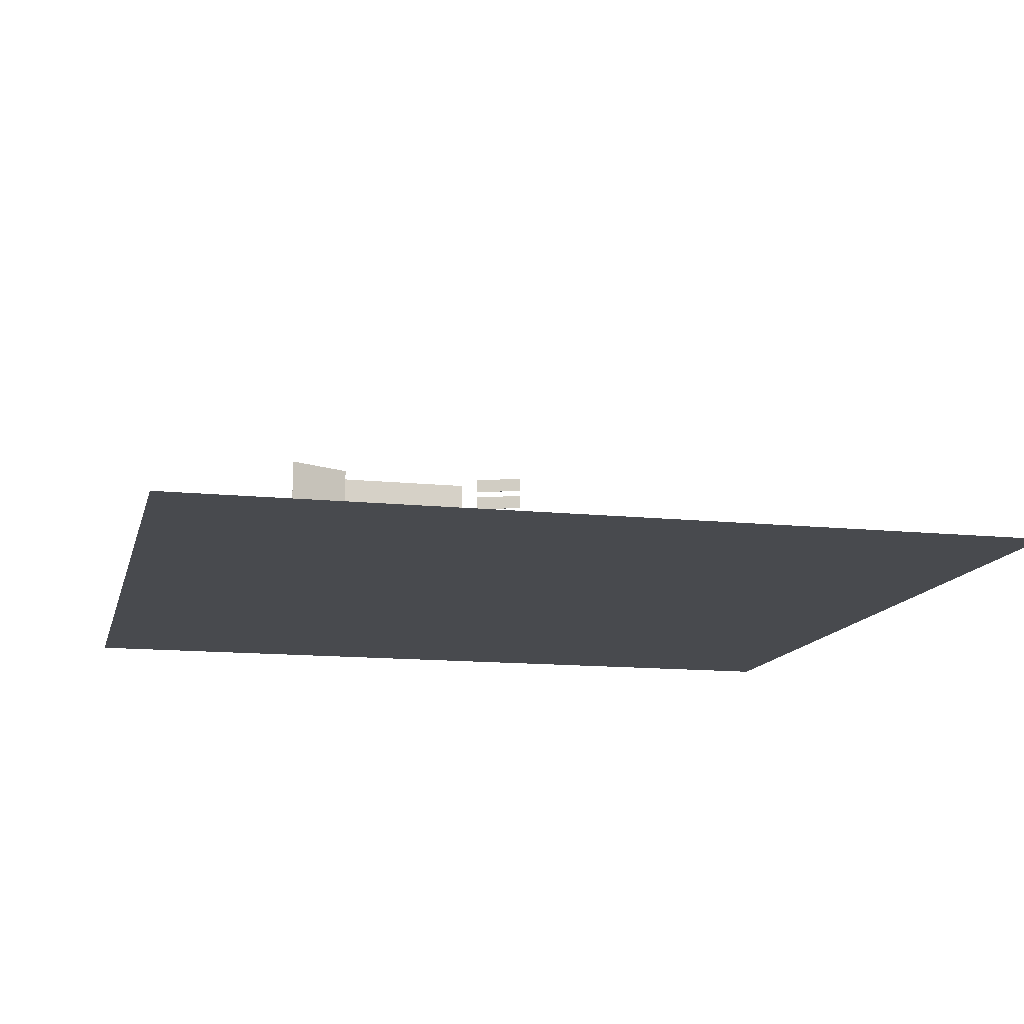
<metadata>
{"format":"obj","ext":"obj","renderer":"f3d","projection":"perspective","resolution":1024,"background":"white","views":[{"elev":-13.2,"azim":166.7,"up":"+Y"}]}
</metadata>
<code>
g Cube (2)
v 0.139 1.319 -5.415
v 0.639 1.319 -5.415
v 0.139 1.407 -5.461
v 0.639 1.407 -5.461
v 0.139 1.177 -5.905
v 0.639 1.177 -5.905
v 0.139 1.088 -5.859
v 0.639 1.088 -5.859
v 0.139 1.407 -5.461
v 0.639 1.407 -5.461
v 0.139 1.177 -5.905
v 0.639 1.177 -5.905
v 0.139 1.088 -5.859
v 0.139 1.319 -5.415
v 0.639 1.319 -5.415
v 0.639 1.088 -5.859
v 0.639 1.319 -5.415
v 0.639 1.407 -5.461
v 0.639 1.177 -5.905
v 0.639 1.088 -5.859
v 0.139 1.088 -5.859
v 0.139 1.177 -5.905
v 0.139 1.407 -5.461
v 0.139 1.319 -5.415
f 4 3 1
f 2 4 1
f 6 5 9
f 10 6 9
f 8 7 11
f 12 8 11
f 15 14 13
f 16 15 13
f 19 18 17
f 20 19 17
f 23 22 21
f 24 23 21
g Cube (13)
v 0.6609 0.5567 -6.884
v 1.161 0.5567 -6.884
v 0.6609 0.6455 -6.93
v 1.161 0.6455 -6.93
v 0.6609 0.4153 -7.374
v 1.161 0.4153 -7.374
v 0.6609 0.3265 -7.328
v 1.161 0.3265 -7.328
v 0.6609 0.6455 -6.93
v 1.161 0.6455 -6.93
v 0.6609 0.4153 -7.374
v 1.161 0.4153 -7.374
v 0.6609 0.3265 -7.328
v 0.6609 0.5567 -6.884
v 1.161 0.5567 -6.884
v 1.161 0.3265 -7.328
v 1.161 0.5567 -6.884
v 1.161 0.6455 -6.93
v 1.161 0.4153 -7.374
v 1.161 0.3265 -7.328
v 0.6609 0.3265 -7.328
v 0.6609 0.4153 -7.374
v 0.6609 0.6455 -6.93
v 0.6609 0.5567 -6.884
f 28 27 25
f 26 28 25
f 30 29 33
f 34 30 33
f 32 31 35
f 36 32 35
f 39 38 37
f 40 39 37
f 43 42 41
f 44 43 41
f 47 46 45
f 48 47 45
g Cube (15)
v -0.424 0.5677 -6.871
v 0.07597 0.5677 -6.871
v -0.424 0.6565 -6.917
v 0.07597 0.6565 -6.917
v -0.424 0.4263 -7.361
v 0.07597 0.4263 -7.361
v -0.424 0.3375 -7.315
v 0.07597 0.3375 -7.315
v -0.424 0.6565 -6.917
v 0.07597 0.6565 -6.917
v -0.424 0.4263 -7.361
v 0.07597 0.4263 -7.361
v -0.424 0.3375 -7.315
v -0.424 0.5677 -6.871
v 0.07597 0.5677 -6.871
v 0.07597 0.3375 -7.315
v 0.07597 0.5677 -6.871
v 0.07597 0.6565 -6.917
v 0.07597 0.4263 -7.361
v 0.07597 0.3375 -7.315
v -0.424 0.3375 -7.315
v -0.424 0.4263 -7.361
v -0.424 0.6565 -6.917
v -0.424 0.5677 -6.871
f 52 51 49
f 50 52 49
f 54 53 57
f 58 54 57
f 56 55 59
f 60 56 59
f 63 62 61
f 64 63 61
f 67 66 65
f 68 67 65
f 71 70 69
f 72 71 69
g Cube (12)
v -0.9437 0.8241 -6.379
v -0.4437 0.8241 -6.379
v -0.9437 0.9128 -6.425
v -0.4437 0.9128 -6.425
v -0.9437 0.6826 -6.869
v -0.4437 0.6826 -6.869
v -0.9437 0.5938 -6.823
v -0.4437 0.5938 -6.823
v -0.9437 0.9128 -6.425
v -0.4437 0.9128 -6.425
v -0.9437 0.6826 -6.869
v -0.4437 0.6826 -6.869
v -0.9437 0.5938 -6.823
v -0.9437 0.8241 -6.379
v -0.4437 0.8241 -6.379
v -0.4437 0.5938 -6.823
v -0.4437 0.8241 -6.379
v -0.4437 0.9128 -6.425
v -0.4437 0.6826 -6.869
v -0.4437 0.5938 -6.823
v -0.9437 0.5938 -6.823
v -0.9437 0.6826 -6.869
v -0.9437 0.9128 -6.425
v -0.9437 0.8241 -6.379
f 76 75 73
f 74 76 73
f 78 77 81
f 82 78 81
f 80 79 83
f 84 80 83
f 87 86 85
f 88 87 85
f 91 90 89
f 92 91 89
f 95 94 93
f 96 95 93
g Cube (14)
v 0.1125 0.5603 -6.877
v 0.6125 0.5603 -6.877
v 0.1125 0.6491 -6.923
v 0.6125 0.6491 -6.923
v 0.1125 0.4189 -7.367
v 0.6125 0.4189 -7.367
v 0.1125 0.3301 -7.321
v 0.6125 0.3301 -7.321
v 0.1125 0.6491 -6.923
v 0.6125 0.6491 -6.923
v 0.1125 0.4189 -7.367
v 0.6125 0.4189 -7.367
v 0.1125 0.3301 -7.321
v 0.1125 0.5603 -6.877
v 0.6125 0.5603 -6.877
v 0.6125 0.3301 -7.321
v 0.6125 0.5603 -6.877
v 0.6125 0.6491 -6.923
v 0.6125 0.4189 -7.367
v 0.6125 0.3301 -7.321
v 0.1125 0.3301 -7.321
v 0.1125 0.4189 -7.367
v 0.1125 0.6491 -6.923
v 0.1125 0.5603 -6.877
f 100 99 97
f 98 100 97
f 102 101 105
f 106 102 105
f 104 103 107
f 108 104 107
f 111 110 109
f 112 111 109
f 115 114 113
f 116 115 113
f 119 118 117
f 120 119 117
g Cube (4)
v -0.9259 1.331 -5.402
v -0.4259 1.331 -5.402
v -0.9259 1.42 -5.448
v -0.4259 1.42 -5.448
v -0.9259 1.19 -5.892
v -0.4259 1.19 -5.892
v -0.9259 1.101 -5.845
v -0.4259 1.101 -5.845
v -0.9259 1.42 -5.448
v -0.4259 1.42 -5.448
v -0.9259 1.19 -5.892
v -0.4259 1.19 -5.892
v -0.9259 1.101 -5.845
v -0.9259 1.331 -5.402
v -0.4259 1.331 -5.402
v -0.4259 1.101 -5.845
v -0.4259 1.331 -5.402
v -0.4259 1.42 -5.448
v -0.4259 1.19 -5.892
v -0.4259 1.101 -5.845
v -0.9259 1.101 -5.845
v -0.9259 1.19 -5.892
v -0.9259 1.42 -5.448
v -0.9259 1.331 -5.402
f 124 123 121
f 122 124 121
f 126 125 129
f 130 126 129
f 128 127 131
f 132 128 131
f 135 134 133
f 136 135 133
f 139 138 137
f 140 139 137
f 143 142 141
f 144 143 141
g Cube (3)
v -0.3974 1.326 -5.409
v 0.1026 1.326 -5.409
v -0.3974 1.415 -5.455
v 0.1026 1.415 -5.455
v -0.3974 1.185 -5.899
v 0.1026 1.185 -5.899
v -0.3974 1.096 -5.853
v 0.1026 1.096 -5.853
v -0.3974 1.415 -5.455
v 0.1026 1.415 -5.455
v -0.3974 1.185 -5.899
v 0.1026 1.185 -5.899
v -0.3974 1.096 -5.853
v -0.3974 1.326 -5.409
v 0.1026 1.326 -5.409
v 0.1026 1.096 -5.853
v 0.1026 1.326 -5.409
v 0.1026 1.415 -5.455
v 0.1026 1.185 -5.899
v 0.1026 1.096 -5.853
v -0.3974 1.096 -5.853
v -0.3974 1.185 -5.899
v -0.3974 1.415 -5.455
v -0.3974 1.326 -5.409
f 148 147 145
f 146 148 145
f 150 149 153
f 154 150 153
f 152 151 155
f 156 152 155
f 159 158 157
f 160 159 157
f 163 162 161
f 164 163 161
f 167 166 165
f 168 167 165
g Plane
v -5.87 -1.11e-16 -3.843
v -4.87 -1.11e-16 -3.843
v -3.87 -1.11e-16 -3.843
v -2.87 -1.11e-16 -3.843
v -1.87 -1.11e-16 -3.843
v -0.87 -1.11e-16 -3.843
v 0.13 -1.11e-16 -3.843
v 1.13 -1.11e-16 -3.843
v 2.13 -1.11e-16 -3.843
v 3.13 -1.11e-16 -3.843
v 4.13 -1.11e-16 -3.843
v -5.87 -8.882e-17 -4.843
v -4.87 -8.882e-17 -4.843
v -3.87 -8.882e-17 -4.843
v -2.87 -8.882e-17 -4.843
v -1.87 -8.882e-17 -4.843
v -0.87 -8.882e-17 -4.843
v 0.13 -8.882e-17 -4.843
v 1.13 -8.882e-17 -4.843
v 2.13 -8.882e-17 -4.843
v 3.13 -8.882e-17 -4.843
v 4.13 -8.882e-17 -4.843
v -5.87 -6.661e-17 -5.843
v -4.87 -6.661e-17 -5.843
v -3.87 -6.661e-17 -5.843
v -2.87 -6.661e-17 -5.843
v -1.87 -6.661e-17 -5.843
v -0.87 -6.661e-17 -5.843
v 0.13 -6.661e-17 -5.843
v 1.13 -6.661e-17 -5.843
v 2.13 -6.661e-17 -5.843
v 3.13 -6.661e-17 -5.843
v 4.13 -6.661e-17 -5.843
v -5.87 -4.441e-17 -6.843
v -4.87 -4.441e-17 -6.843
v -3.87 -4.441e-17 -6.843
v -2.87 -4.441e-17 -6.843
v -1.87 -4.441e-17 -6.843
v -0.87 -4.441e-17 -6.843
v 0.13 -4.441e-17 -6.843
v 1.13 -4.441e-17 -6.843
v 2.13 -4.441e-17 -6.843
v 3.13 -4.441e-17 -6.843
v 4.13 -4.441e-17 -6.843
v -5.87 -2.22e-17 -7.843
v -4.87 -2.22e-17 -7.843
v -3.87 -2.22e-17 -7.843
v -2.87 -2.22e-17 -7.843
v -1.87 -2.22e-17 -7.843
v -0.87 -2.22e-17 -7.843
v 0.13 -2.22e-17 -7.843
v 1.13 -2.22e-17 -7.843
v 2.13 -2.22e-17 -7.843
v 3.13 -2.22e-17 -7.843
v 4.13 -2.22e-17 -7.843
v -5.87 0 -8.843
v -4.87 0 -8.843
v -3.87 0 -8.843
v -2.87 0 -8.843
v -1.87 0 -8.843
v -0.87 0 -8.843
v 0.13 0 -8.843
v 1.13 0 -8.843
v 2.13 0 -8.843
v 3.13 0 -8.843
v 4.13 0 -8.843
v -5.87 2.22e-17 -9.843
v -4.87 2.22e-17 -9.843
v -3.87 2.22e-17 -9.843
v -2.87 2.22e-17 -9.843
v -1.87 2.22e-17 -9.843
v -0.87 2.22e-17 -9.843
v 0.13 2.22e-17 -9.843
v 1.13 2.22e-17 -9.843
v 2.13 2.22e-17 -9.843
v 3.13 2.22e-17 -9.843
v 4.13 2.22e-17 -9.843
v -5.87 4.441e-17 -10.84
v -4.87 4.441e-17 -10.84
v -3.87 4.441e-17 -10.84
v -2.87 4.441e-17 -10.84
v -1.87 4.441e-17 -10.84
v -0.87 4.441e-17 -10.84
v 0.13 4.441e-17 -10.84
v 1.13 4.441e-17 -10.84
v 2.13 4.441e-17 -10.84
v 3.13 4.441e-17 -10.84
v 4.13 4.441e-17 -10.84
v -5.87 6.661e-17 -11.84
v -4.87 6.661e-17 -11.84
v -3.87 6.661e-17 -11.84
v -2.87 6.661e-17 -11.84
v -1.87 6.661e-17 -11.84
v -0.87 6.661e-17 -11.84
v 0.13 6.661e-17 -11.84
v 1.13 6.661e-17 -11.84
v 2.13 6.661e-17 -11.84
v 3.13 6.661e-17 -11.84
v 4.13 6.661e-17 -11.84
v -5.87 8.882e-17 -12.84
v -4.87 8.882e-17 -12.84
v -3.87 8.882e-17 -12.84
v -2.87 8.882e-17 -12.84
v -1.87 8.882e-17 -12.84
v -0.87 8.882e-17 -12.84
v 0.13 8.882e-17 -12.84
v 1.13 8.882e-17 -12.84
v 2.13 8.882e-17 -12.84
v 3.13 8.882e-17 -12.84
v 4.13 8.882e-17 -12.84
v -5.87 1.11e-16 -13.84
v -4.87 1.11e-16 -13.84
v -3.87 1.11e-16 -13.84
v -2.87 1.11e-16 -13.84
v -1.87 1.11e-16 -13.84
v -0.87 1.11e-16 -13.84
v 0.13 1.11e-16 -13.84
v 1.13 1.11e-16 -13.84
v 2.13 1.11e-16 -13.84
v 3.13 1.11e-16 -13.84
v 4.13 1.11e-16 -13.84
f 181 180 169
f 170 181 169
f 182 181 170
f 171 182 170
f 183 182 171
f 172 183 171
f 184 183 172
f 173 184 172
f 185 184 173
f 174 185 173
f 186 185 174
f 175 186 174
f 187 186 175
f 176 187 175
f 188 187 176
f 177 188 176
f 189 188 177
f 178 189 177
f 190 189 178
f 179 190 178
f 184 195 183
f 196 195 184
f 185 196 184
f 197 196 185
f 186 197 185
f 198 197 186
f 187 198 186
f 199 198 187
f 188 199 187
f 200 199 188
f 189 200 188
f 201 200 189
f 190 201 189
f 196 207 195
f 207 206 195
f 195 206 194
f 195 194 183
f 183 194 182
f 194 193 182
f 182 193 181
f 193 192 181
f 181 192 180
f 192 191 180
f 192 203 191
f 203 202 191
f 204 203 192
f 193 204 192
f 205 204 193
f 194 205 193
f 206 205 194
f 201 212 200
f 203 214 202
f 214 213 202
f 215 214 203
f 204 215 203
f 216 215 204
f 205 216 204
f 217 216 205
f 206 217 205
f 218 217 206
f 207 218 206
f 219 218 207
f 208 219 207
f 208 207 196
f 197 208 196
f 209 208 197
f 198 209 197
f 210 209 198
f 199 210 198
f 211 210 199
f 200 211 199
f 212 211 200
f 220 219 208
f 209 220 208
f 221 220 209
f 210 221 209
f 222 221 210
f 211 222 210
f 223 222 211
f 212 223 211
f 220 231 219
f 231 230 219
f 232 231 220
f 221 232 220
f 233 232 221
f 222 233 221
f 234 233 222
f 223 234 222
f 231 242 230
f 242 241 230
f 230 241 229
f 230 229 218
f 218 229 217
f 229 228 217
f 217 228 216
f 228 227 216
f 216 227 215
f 227 226 215
f 215 226 214
f 226 225 214
f 214 225 213
f 225 224 213
f 225 236 224
f 236 235 224
f 237 236 225
f 226 237 225
f 238 237 226
f 227 238 226
f 239 238 227
f 228 239 227
f 240 239 228
f 229 240 228
f 241 240 229
f 236 247 235
f 247 246 235
f 248 247 236
f 237 248 236
f 249 248 237
f 238 249 237
f 250 249 238
f 239 250 238
f 251 250 239
f 240 251 239
f 252 251 240
f 241 252 240
f 253 252 241
f 242 253 241
f 254 253 242
f 243 254 242
f 243 242 231
f 232 243 231
f 244 243 232
f 233 244 232
f 245 244 233
f 234 245 233
f 255 254 243
f 244 255 243
f 256 255 244
f 245 256 244
f 250 261 249
f 262 261 250
f 251 262 250
f 263 262 251
f 252 263 251
f 264 263 252
f 253 264 252
f 265 264 253
f 254 265 253
f 266 265 254
f 255 266 254
f 267 266 255
f 256 267 255
f 262 273 261
f 273 272 261
f 261 272 260
f 261 260 249
f 249 260 248
f 260 259 248
f 248 259 247
f 259 258 247
f 247 258 246
f 258 257 246
f 258 269 257
f 269 268 257
f 270 269 258
f 259 270 258
f 271 270 259
f 260 271 259
f 272 271 260
f 267 278 266
f 269 280 268
f 280 279 268
f 281 280 269
f 270 281 269
f 282 281 270
f 271 282 270
f 283 282 271
f 272 283 271
f 284 283 272
f 273 284 272
f 285 284 273
f 274 285 273
f 274 273 262
f 263 274 262
f 275 274 263
f 264 275 263
f 276 275 264
f 265 276 264
f 277 276 265
f 266 277 265
f 278 277 266
f 286 285 274
f 275 286 274
f 287 286 275
f 276 287 275
f 288 287 276
f 277 288 276
f 289 288 277
f 278 289 277
f 219 230 218
g Cube (8)
v -0.9347 1.08 -5.886
v -0.4347 1.08 -5.886
v -0.9347 1.168 -5.932
v -0.4347 1.168 -5.932
v -0.9347 0.9382 -6.376
v -0.4347 0.9382 -6.376
v -0.9347 0.8494 -6.33
v -0.4347 0.8494 -6.33
v -0.9347 1.168 -5.932
v -0.4347 1.168 -5.932
v -0.9347 0.9382 -6.376
v -0.4347 0.9382 -6.376
v -0.9347 0.8494 -6.33
v -0.9347 1.08 -5.886
v -0.4347 1.08 -5.886
v -0.4347 0.8494 -6.33
v -0.4347 1.08 -5.886
v -0.4347 1.168 -5.932
v -0.4347 0.9382 -6.376
v -0.4347 0.8494 -6.33
v -0.9347 0.8494 -6.33
v -0.9347 0.9382 -6.376
v -0.9347 1.168 -5.932
v -0.9347 1.08 -5.886
f 293 292 290
f 291 293 290
f 295 294 298
f 299 295 298
f 297 296 300
f 301 297 300
f 304 303 302
f 305 304 302
f 308 307 306
f 309 308 306
f 312 311 310
f 313 312 310
g Cube (10)
v 0.1213 0.8117 -6.392
v 0.6213 0.8117 -6.392
v 0.1213 0.9005 -6.438
v 0.6213 0.9005 -6.438
v 0.1213 0.6703 -6.882
v 0.6213 0.6703 -6.882
v 0.1213 0.5815 -6.836
v 0.6213 0.5815 -6.836
v 0.1213 0.9005 -6.438
v 0.6213 0.9005 -6.438
v 0.1213 0.6703 -6.882
v 0.6213 0.6703 -6.882
v 0.1213 0.5815 -6.836
v 0.1213 0.8117 -6.392
v 0.6213 0.8117 -6.392
v 0.6213 0.5815 -6.836
v 0.6213 0.8117 -6.392
v 0.6213 0.9005 -6.438
v 0.6213 0.6703 -6.882
v 0.6213 0.5815 -6.836
v 0.1213 0.5815 -6.836
v 0.1213 0.6703 -6.882
v 0.1213 0.9005 -6.438
v 0.1213 0.8117 -6.392
f 317 316 314
f 315 317 314
f 319 318 322
f 323 319 322
f 321 320 324
f 325 321 324
f 328 327 326
f 329 328 326
f 332 331 330
f 333 332 330
f 336 335 334
f 337 336 334
g Cube (5)
v 0.6787 1.064 -5.907
v 1.179 1.064 -5.907
v 0.6787 1.152 -5.953
v 1.179 1.152 -5.953
v 0.6787 0.9222 -6.397
v 1.179 0.9222 -6.397
v 0.6787 0.8334 -6.351
v 1.179 0.8334 -6.351
v 0.6787 1.152 -5.953
v 1.179 1.152 -5.953
v 0.6787 0.9222 -6.397
v 1.179 0.9222 -6.397
v 0.6787 0.8334 -6.351
v 0.6787 1.064 -5.907
v 1.179 1.064 -5.907
v 1.179 0.8334 -6.351
v 1.179 1.064 -5.907
v 1.179 1.152 -5.953
v 1.179 0.9222 -6.397
v 1.179 0.8334 -6.351
v 0.6787 0.8334 -6.351
v 0.6787 0.9222 -6.397
v 0.6787 1.152 -5.953
v 0.6787 1.064 -5.907
f 341 340 338
f 339 341 338
f 343 342 346
f 347 343 346
f 345 344 348
f 349 345 348
f 352 351 350
f 353 352 350
f 356 355 354
f 357 356 354
f 360 359 358
f 361 360 358
g Cube (7)
v -0.4062 1.075 -5.894
v 0.09375 1.075 -5.894
v -0.4062 1.163 -5.94
v 0.09375 1.163 -5.94
v -0.4062 0.9332 -6.384
v 0.09375 0.9332 -6.384
v -0.4062 0.8444 -6.338
v 0.09375 0.8444 -6.338
v -0.4062 1.163 -5.94
v 0.09375 1.163 -5.94
v -0.4062 0.9332 -6.384
v 0.09375 0.9332 -6.384
v -0.4062 0.8444 -6.338
v -0.4062 1.075 -5.894
v 0.09375 1.075 -5.894
v 0.09375 0.8444 -6.338
v 0.09375 1.075 -5.894
v 0.09375 1.163 -5.94
v 0.09375 0.9332 -6.384
v 0.09375 0.8444 -6.338
v -0.4062 0.8444 -6.338
v -0.4062 0.9332 -6.384
v -0.4062 1.163 -5.94
v -0.4062 1.075 -5.894
f 365 364 362
f 363 365 362
f 367 366 370
f 371 367 370
f 369 368 372
f 373 369 372
f 376 375 374
f 377 376 374
f 380 379 378
f 381 380 378
f 384 383 382
f 385 384 382
g Cube (2)
v 1.836 1.251 -7.254
v 1.836 1.251 -7.254
v 1.836 2.115 -7.254
v 1.836 2.115 -7.254
v 1.054 2.115 -6.886
v 1.054 2.115 -6.886
v 1.054 1.251 -6.886
v 1.054 1.251 -6.886
v 1.836 2.115 -7.254
v 1.836 2.115 -7.254
v 1.054 2.115 -6.886
v 1.054 2.115 -6.886
v 1.054 1.251 -6.886
v 1.836 1.251 -7.254
v 1.836 1.251 -7.254
v 1.054 1.251 -6.886
v 1.836 1.251 -7.254
v 1.836 2.115 -7.254
v 1.054 2.115 -6.886
v 1.054 1.251 -6.886
v 1.054 1.251 -6.886
v 1.054 2.115 -6.886
v 1.836 2.115 -7.254
v 1.836 1.251 -7.254
f 389 388 386
f 387 389 386
f 391 390 394
f 395 391 394
f 393 392 396
f 397 393 396
f 400 399 398
f 401 400 398
f 404 403 402
f 405 404 402
f 408 407 406
f 409 408 406
g Cube (11)
v -0.8422 1.94 -6.783
v -0.8409 1.94 -6.786
v -0.8422 2.115 -6.783
v -0.8409 2.115 -6.786
v -1.411 2.115 -7.019
v -1.41 2.115 -7.022
v -1.411 1.94 -7.019
v -1.41 1.94 -7.022
v -0.8422 2.115 -6.783
v -0.8409 2.115 -6.786
v -1.411 2.115 -7.019
v -1.41 2.115 -7.022
v -1.411 1.94 -7.019
v -0.8422 1.94 -6.783
v -0.8409 1.94 -6.786
v -1.41 1.94 -7.022
v -0.8409 1.94 -6.786
v -0.8409 2.115 -6.786
v -1.41 2.115 -7.022
v -1.41 1.94 -7.022
v -1.411 1.94 -7.019
v -1.411 2.115 -7.019
v -0.8422 2.115 -6.783
v -0.8422 1.94 -6.783
f 413 412 410
f 411 413 410
f 415 414 418
f 419 415 418
f 417 416 420
f 421 417 420
f 424 423 422
f 425 424 422
f 428 427 426
f 429 428 426
f 432 431 430
f 433 432 430
g Cube (16)
v -0.9525 0.5727 -6.863
v -0.4525 0.5727 -6.863
v -0.9525 0.6614 -6.909
v -0.4525 0.6614 -6.909
v -0.9525 0.4312 -7.353
v -0.4525 0.4312 -7.353
v -0.9525 0.3424 -7.307
v -0.4525 0.3424 -7.307
v -0.9525 0.6614 -6.909
v -0.4525 0.6614 -6.909
v -0.9525 0.4312 -7.353
v -0.4525 0.4312 -7.353
v -0.9525 0.3424 -7.307
v -0.9525 0.5727 -6.863
v -0.4525 0.5727 -6.863
v -0.4525 0.3424 -7.307
v -0.4525 0.5727 -6.863
v -0.4525 0.6614 -6.909
v -0.4525 0.4312 -7.353
v -0.4525 0.3424 -7.307
v -0.9525 0.3424 -7.307
v -0.9525 0.4312 -7.353
v -0.9525 0.6614 -6.909
v -0.9525 0.5727 -6.863
f 437 436 434
f 435 437 434
f 439 438 442
f 443 439 442
f 441 440 444
f 445 441 444
f 448 447 446
f 449 448 446
f 452 451 450
f 453 452 450
f 456 455 454
f 457 456 454
g Cube (1)
v 0.6875 1.315 -5.422
v 1.188 1.315 -5.422
v 0.6875 1.404 -5.468
v 1.188 1.404 -5.468
v 0.6875 1.174 -5.912
v 1.188 1.174 -5.912
v 0.6875 1.085 -5.866
v 1.188 1.085 -5.866
v 0.6875 1.404 -5.468
v 1.188 1.404 -5.468
v 0.6875 1.174 -5.912
v 1.188 1.174 -5.912
v 0.6875 1.085 -5.866
v 0.6875 1.315 -5.422
v 1.188 1.315 -5.422
v 1.188 1.085 -5.866
v 1.188 1.315 -5.422
v 1.188 1.404 -5.468
v 1.188 1.174 -5.912
v 1.188 1.085 -5.866
v 0.6875 1.085 -5.866
v 0.6875 1.174 -5.912
v 0.6875 1.404 -5.468
v 0.6875 1.315 -5.422
f 461 460 458
f 459 461 458
f 463 462 466
f 467 463 466
f 465 464 468
f 469 465 468
f 472 471 470
f 473 472 470
f 476 475 474
f 477 476 474
f 480 479 478
f 481 480 478
g Cube
v -0.919 1.374 -5.383
v 1.181 1.374 -5.383
v -0.919 2.374 -5.383
v 1.181 2.374 -5.383
v -0.919 2.374 -5.393
v 1.181 2.374 -5.393
v -0.919 1.374 -5.393
v 1.181 1.374 -5.393
v -0.919 2.374 -5.383
v 1.181 2.374 -5.383
v -0.919 2.374 -5.393
v 1.181 2.374 -5.393
v -0.919 1.374 -5.393
v -0.919 1.374 -5.383
v 1.181 1.374 -5.383
v 1.181 1.374 -5.393
v 1.181 1.374 -5.383
v 1.181 2.374 -5.383
v 1.181 2.374 -5.393
v 1.181 1.374 -5.393
v -0.919 1.374 -5.393
v -0.919 2.374 -5.393
v -0.919 2.374 -5.383
v -0.919 1.374 -5.383
f 485 484 482
f 483 485 482
f 487 486 490
f 491 487 490
f 489 488 492
f 493 489 492
f 496 495 494
f 497 496 494
f 500 499 498
f 501 500 498
f 504 503 502
f 505 504 502
g Cube (12)
v -0.8422 1.691 -6.783
v -0.8409 1.691 -6.786
v -0.8422 1.866 -6.783
v -0.8409 1.866 -6.786
v -1.411 1.866 -7.019
v -1.41 1.866 -7.022
v -1.411 1.691 -7.019
v -1.41 1.691 -7.022
v -0.8422 1.866 -6.783
v -0.8409 1.866 -6.786
v -1.411 1.866 -7.019
v -1.41 1.866 -7.022
v -1.411 1.691 -7.019
v -0.8422 1.691 -6.783
v -0.8409 1.691 -6.786
v -1.41 1.691 -7.022
v -0.8409 1.691 -6.786
v -0.8409 1.866 -6.786
v -1.41 1.866 -7.022
v -1.41 1.691 -7.022
v -1.411 1.691 -7.019
v -1.411 1.866 -7.019
v -0.8422 1.866 -6.783
v -0.8422 1.691 -6.783
f 509 508 506
f 507 509 506
f 511 510 514
f 515 511 514
f 513 512 516
f 517 513 516
f 520 519 518
f 521 520 518
f 524 523 522
f 525 524 522
f 528 527 526
f 529 528 526
g Cube (11)
v -0.4152 0.8191 -6.386
v 0.08479 0.8191 -6.386
v -0.4152 0.9079 -6.432
v 0.08479 0.9079 -6.432
v -0.4152 0.6777 -6.876
v 0.08479 0.6777 -6.876
v -0.4152 0.5889 -6.83
v 0.08479 0.5889 -6.83
v -0.4152 0.9079 -6.432
v 0.08479 0.9079 -6.432
v -0.4152 0.6777 -6.876
v 0.08479 0.6777 -6.876
v -0.4152 0.5889 -6.83
v -0.4152 0.8191 -6.386
v 0.08479 0.8191 -6.386
v 0.08479 0.5889 -6.83
v 0.08479 0.8191 -6.386
v 0.08479 0.9079 -6.432
v 0.08479 0.6777 -6.876
v 0.08479 0.5889 -6.83
v -0.4152 0.5889 -6.83
v -0.4152 0.6777 -6.876
v -0.4152 0.9079 -6.432
v -0.4152 0.8191 -6.386
f 533 532 530
f 531 533 530
f 535 534 538
f 539 535 538
f 537 536 540
f 541 537 540
f 544 543 542
f 545 544 542
f 548 547 546
f 549 548 546
f 552 551 550
f 553 552 550
g Cube (9)
v 0.6697 0.8081 -6.399
v 1.17 0.8081 -6.399
v 0.6697 0.8969 -6.446
v 1.17 0.8969 -6.446
v 0.6697 0.6667 -6.889
v 1.17 0.6667 -6.889
v 0.6697 0.5779 -6.843
v 1.17 0.5779 -6.843
v 0.6697 0.8969 -6.446
v 1.17 0.8969 -6.446
v 0.6697 0.6667 -6.889
v 1.17 0.6667 -6.889
v 0.6697 0.5779 -6.843
v 0.6697 0.8081 -6.399
v 1.17 0.8081 -6.399
v 1.17 0.5779 -6.843
v 1.17 0.8081 -6.399
v 1.17 0.8969 -6.446
v 1.17 0.6667 -6.889
v 1.17 0.5779 -6.843
v 0.6697 0.5779 -6.843
v 0.6697 0.6667 -6.889
v 0.6697 0.8969 -6.446
v 0.6697 0.8081 -6.399
f 557 556 554
f 555 557 554
f 559 558 562
f 563 559 562
f 561 560 564
f 565 561 564
f 568 567 566
f 569 568 566
f 572 571 570
f 573 572 570
f 576 575 574
f 577 576 574
g Cube (6)
v 0.1302 1.067 -5.899
v 0.6302 1.067 -5.899
v 0.1302 1.156 -5.946
v 0.6302 1.156 -5.946
v 0.1302 0.9258 -6.389
v 0.6302 0.9258 -6.389
v 0.1302 0.8371 -6.343
v 0.6302 0.8371 -6.343
v 0.1302 1.156 -5.946
v 0.6302 1.156 -5.946
v 0.1302 0.9258 -6.389
v 0.6302 0.9258 -6.389
v 0.1302 0.8371 -6.343
v 0.1302 1.067 -5.899
v 0.6302 1.067 -5.899
v 0.6302 0.8371 -6.343
v 0.6302 1.067 -5.899
v 0.6302 1.156 -5.946
v 0.6302 0.9258 -6.389
v 0.6302 0.8371 -6.343
v 0.1302 0.8371 -6.343
v 0.1302 0.9258 -6.389
v 0.1302 1.156 -5.946
v 0.1302 1.067 -5.899
f 581 580 578
f 579 581 578
f 583 582 586
f 587 583 586
f 585 584 588
f 589 585 588
f 592 591 590
f 593 592 590
f 596 595 594
f 597 596 594
f 600 599 598
f 601 600 598

</code>
